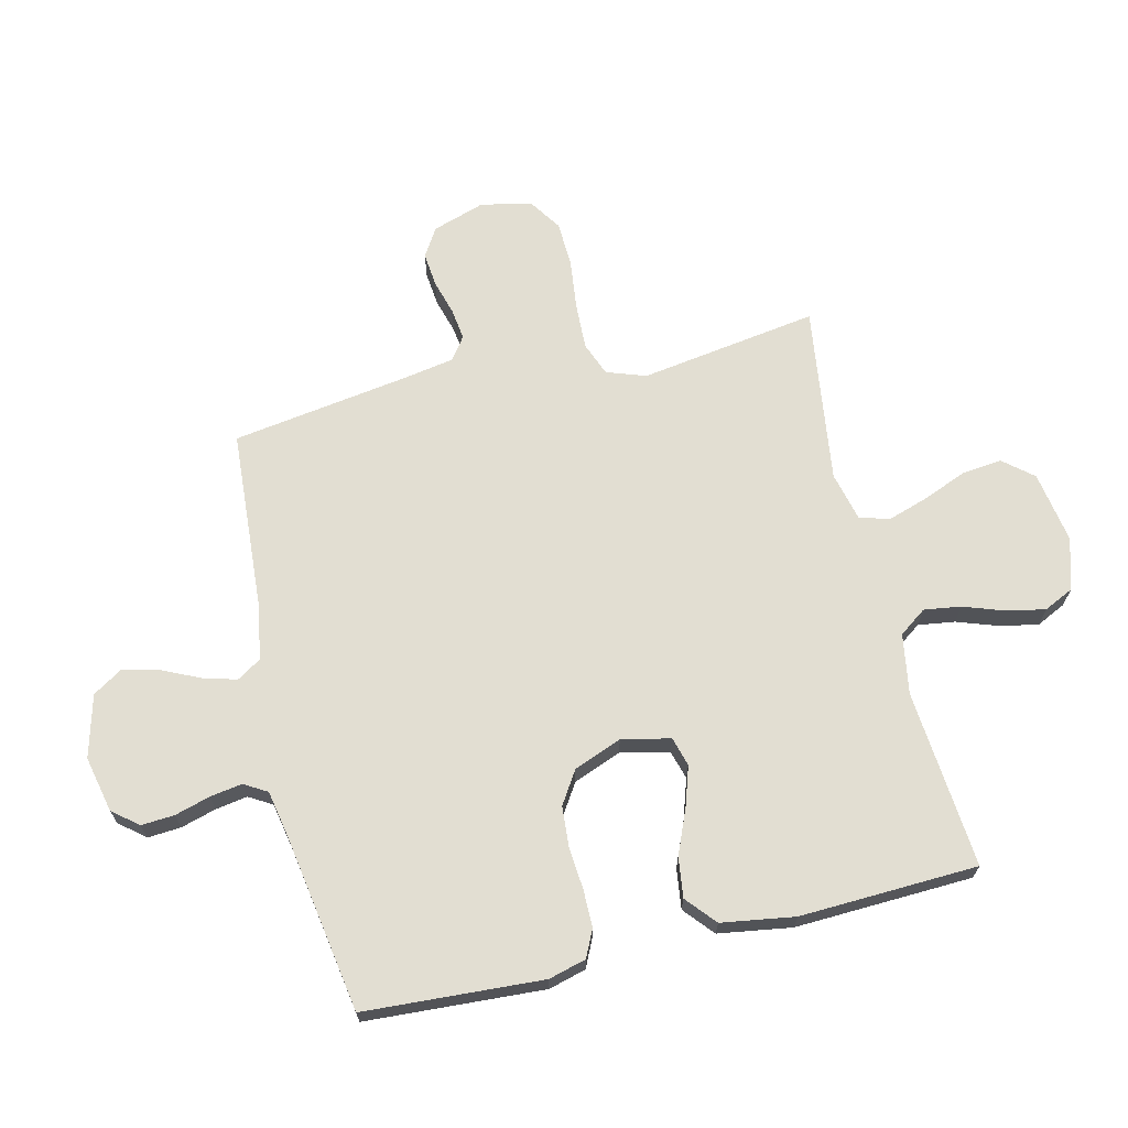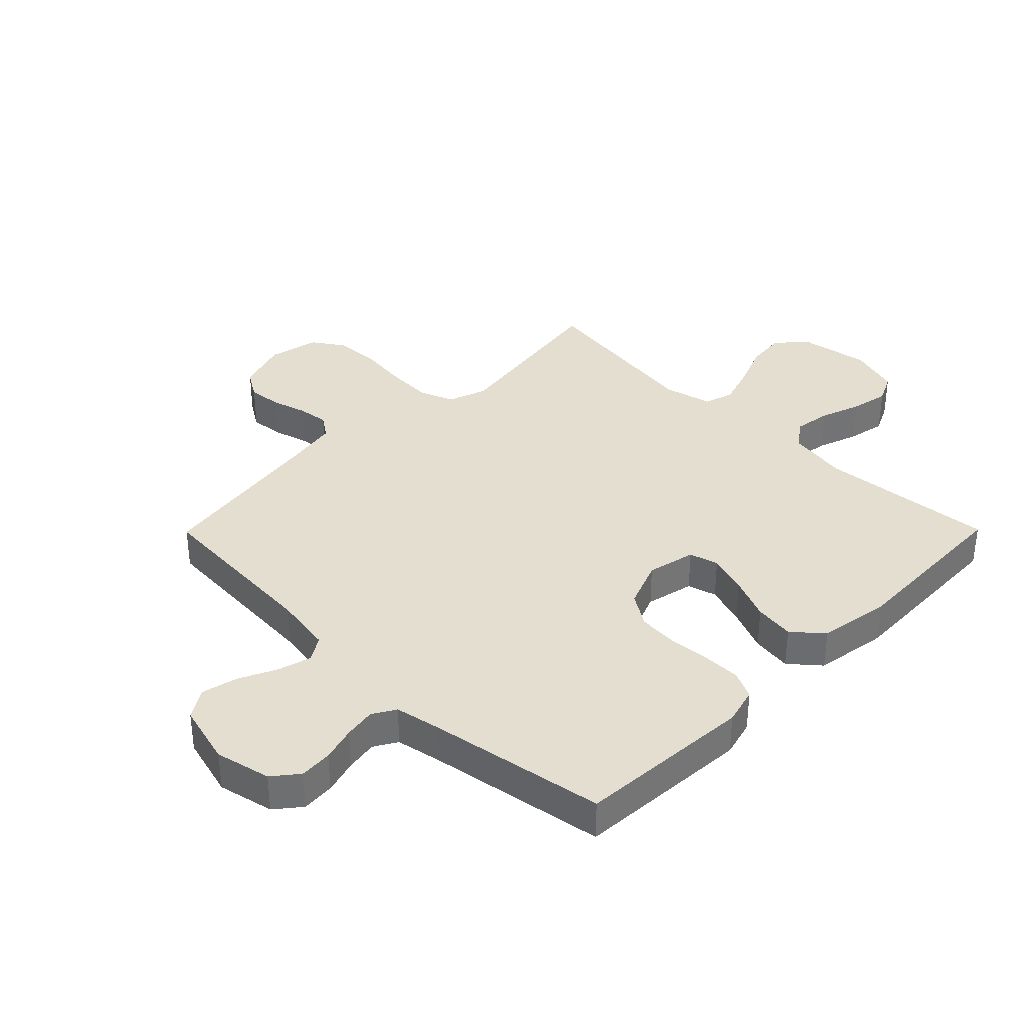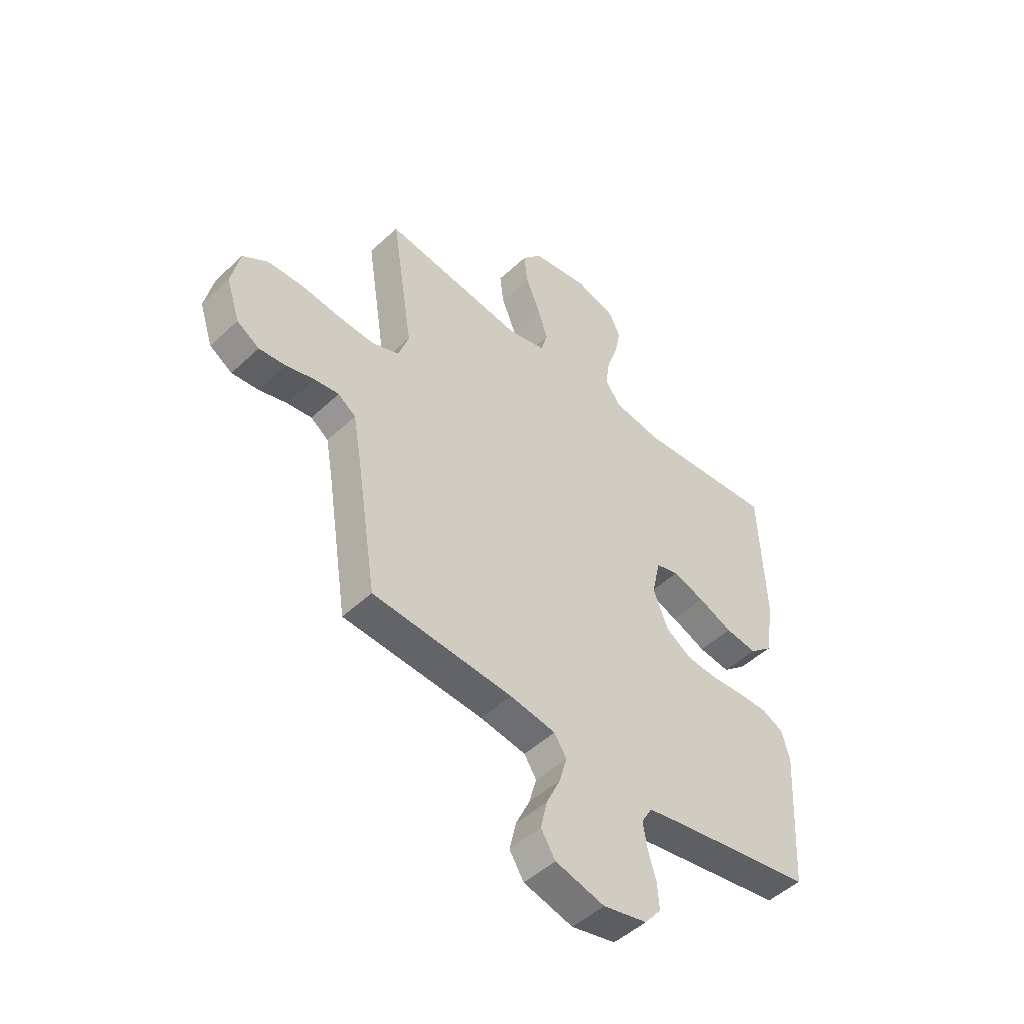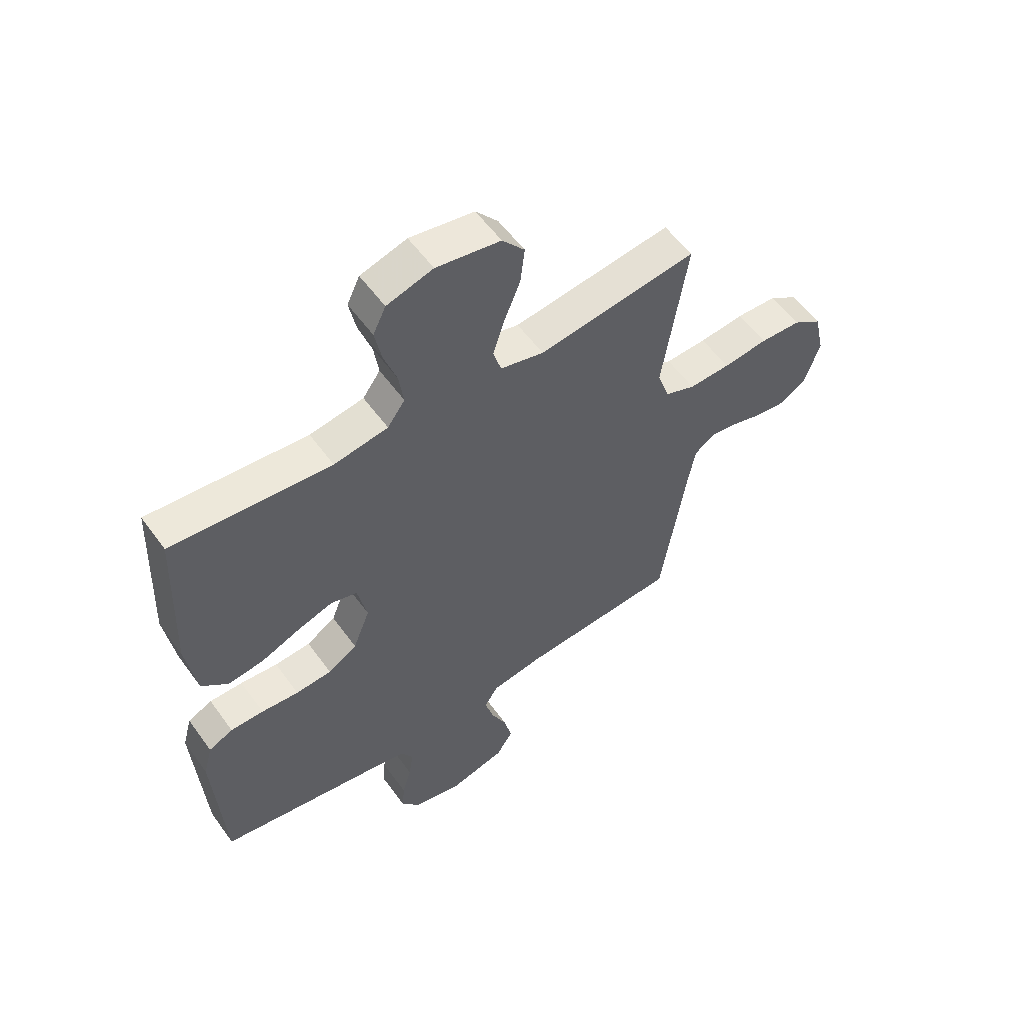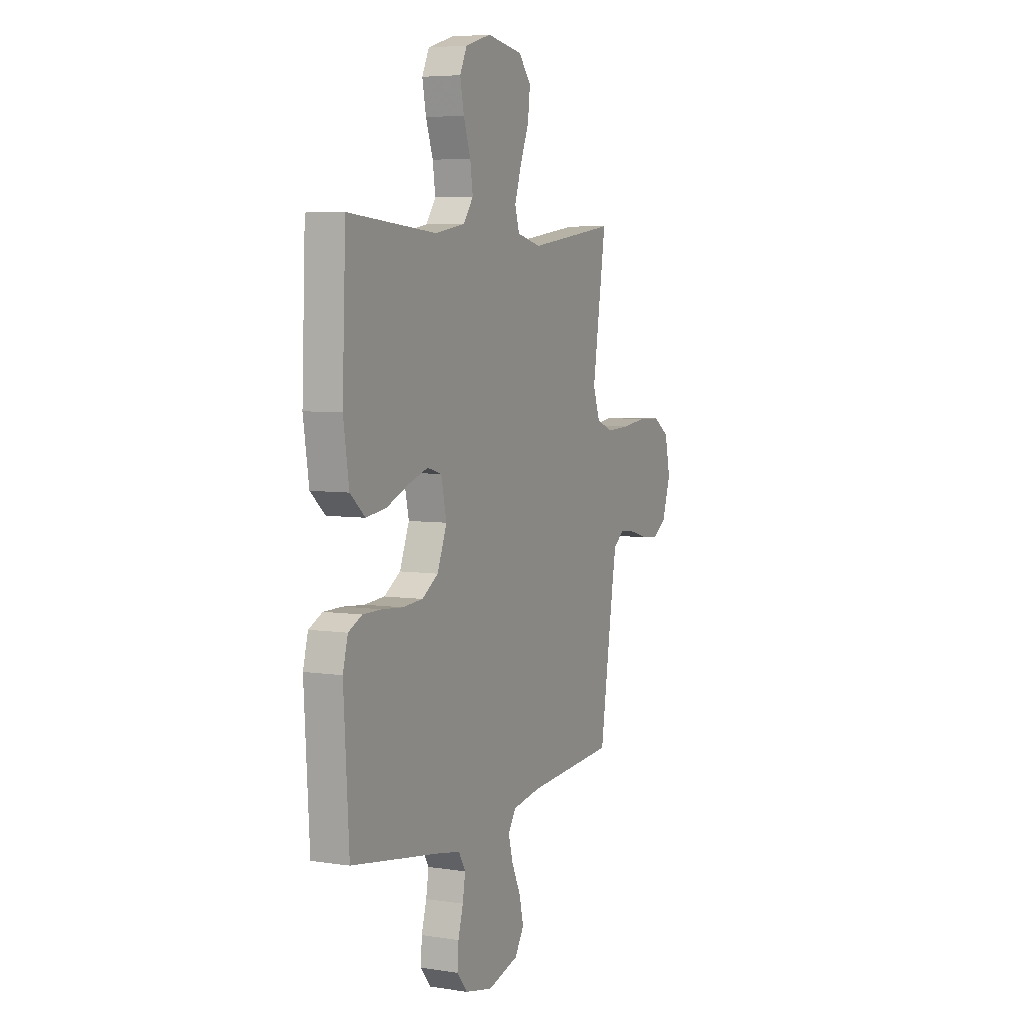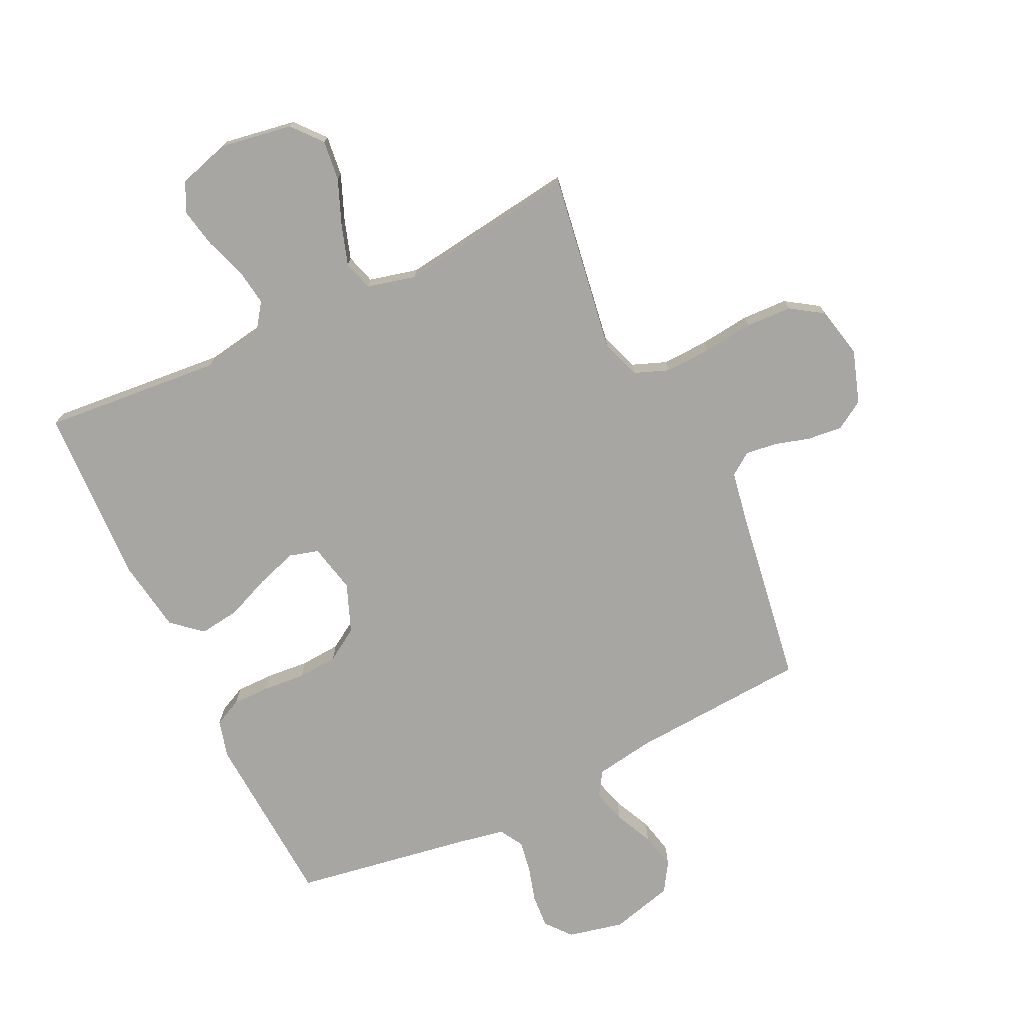
<metadata>
{"format":"obj","ext":"obj","renderer":"f3d","projection":"perspective","resolution":1024,"background":"white","views":[{"elev":67.8,"azim":-103.4,"up":"+Y"},{"elev":35.8,"azim":-135.3,"up":"+Y"},{"elev":-48.8,"azim":136.1,"up":"+Z"},{"elev":56.1,"azim":-35.3,"up":"+Z"},{"elev":5.7,"azim":-64.9,"up":"+Z"},{"elev":-74.1,"azim":25.6,"up":"+Y"}]}
</metadata>
<code>
v -0.5 0.07 0.5
v -0.2 0.07 0.474
v -0.098 0.07 0.491
v -0.065 0.07 0.537
v -0.074 0.07 0.599
v -0.098 0.07 0.668
v -0.111 0.07 0.733
v -0.087 0.07 0.783
v 0 0.07 0.809
v 0.121 0.07 0.789
v 0.163 0.07 0.739
v 0.155 0.07 0.671
v 0.125 0.07 0.597
v 0.103 0.07 0.529
v 0.118 0.07 0.479
v 0.2 0.07 0.459
v 0.5 0.07 0.5
v 0.454 0.07 0.2
v 0.477 0.07 0.134
v 0.534 0.07 0.112
v 0.612 0.07 0.115
v 0.696 0.07 0.125
v 0.773 0.07 0.122
v 0.827 0.07 0.086
v 0.846 0.07 0
v 0.817 0.07 -0.088
v 0.769 0.07 -0.118
v 0.711 0.07 -0.112
v 0.652 0.07 -0.095
v 0.599 0.07 -0.088
v 0.561 0.07 -0.115
v 0.546 0.07 -0.2
v 0.5 0.07 -0.5
v 0.2 0.07 -0.52
v 0.102 0.07 -0.536
v 0.076 0.07 -0.577
v 0.092 0.07 -0.634
v 0.122 0.07 -0.698
v 0.136 0.07 -0.759
v 0.105 0.07 -0.808
v 0 0.07 -0.836
v -0.094 0.07 -0.815
v -0.129 0.07 -0.772
v -0.125 0.07 -0.716
v -0.108 0.07 -0.657
v -0.099 0.07 -0.603
v -0.122 0.07 -0.564
v -0.2 0.07 -0.549
v -0.5 0.07 -0.5
v -0.518 0.07 -0.2
v -0.501 0.07 -0.137
v -0.455 0.07 -0.115
v -0.392 0.07 -0.115
v -0.321 0.07 -0.121
v -0.253 0.07 -0.116
v -0.198 0.07 -0.081
v -0.166 0.07 0
v -0.184 0.07 0.082
v -0.233 0.07 0.096
v -0.301 0.07 0.074
v -0.375 0.07 0.043
v -0.443 0.07 0.034
v -0.493 0.07 0.077
v -0.512 0.07 0.2
v -0.5 0 0.5
v -0.2 0 0.474
v -0.098 0 0.491
v -0.065 0 0.537
v -0.074 0 0.599
v -0.098 0 0.668
v -0.111 0 0.733
v -0.087 0 0.783
v 0 0 0.809
v 0.121 0 0.789
v 0.163 0 0.739
v 0.155 0 0.671
v 0.125 0 0.597
v 0.103 0 0.529
v 0.118 0 0.479
v 0.2 0 0.459
v 0.5 0 0.5
v 0.454 0 0.2
v 0.477 0 0.134
v 0.534 0 0.112
v 0.612 0 0.115
v 0.696 0 0.125
v 0.773 0 0.122
v 0.827 0 0.086
v 0.846 0 0
v 0.817 0 -0.088
v 0.769 0 -0.118
v 0.711 0 -0.112
v 0.652 0 -0.095
v 0.599 0 -0.088
v 0.561 0 -0.115
v 0.546 0 -0.2
v 0.5 0 -0.5
v 0.2 0 -0.52
v 0.102 0 -0.536
v 0.076 0 -0.577
v 0.092 0 -0.634
v 0.122 0 -0.698
v 0.136 0 -0.759
v 0.105 0 -0.808
v 0 0 -0.836
v -0.094 0 -0.815
v -0.129 0 -0.772
v -0.125 0 -0.716
v -0.108 0 -0.657
v -0.099 0 -0.603
v -0.122 0 -0.564
v -0.2 0 -0.549
v -0.5 0 -0.5
v -0.518 0 -0.2
v -0.501 0 -0.137
v -0.455 0 -0.115
v -0.392 0 -0.115
v -0.321 0 -0.121
v -0.253 0 -0.116
v -0.198 0 -0.081
v -0.166 0 0
v -0.184 0 0.082
v -0.233 0 0.096
v -0.301 0 0.074
v -0.375 0 0.043
v -0.443 0 0.034
v -0.493 0 0.077
v -0.512 0 0.2
f 63 64 1 2
f 60 61 62 63
f 59 60 63 2
f 58 59 2 3
f 57 58 3 4
f 51 52 53 54
f 51 54 55
f 48 49 50 51
f 47 48 51 55
f 46 47 55 56
f 42 43 44 45
f 42 45 46
f 41 42 46
f 37 38 39 40
f 36 37 40 41
f 32 33 34
f 31 32 34 35
f 26 27 28 29
f 26 29 30
f 25 26 30
f 24 25 30
f 21 22 23 24
f 20 21 24 30
f 19 20 30 31
f 16 17 18
f 15 16 18 19
f 10 11 12 13
f 10 13 14
f 9 10 14
f 8 9 14 15
f 5 6 7 8
f 4 5 8 15
f 41 46 56 57
f 36 41 57 4
f 35 36 4 15
f 15 19 31 35
f 66 65 128 127
f 127 126 125 124
f 66 127 124 123
f 67 66 123 122
f 68 67 122 121
f 118 117 116 115
f 119 118 115
f 115 114 113 112
f 119 115 112 111
f 120 119 111 110
f 109 108 107 106
f 110 109 106
f 110 106 105
f 104 103 102 101
f 105 104 101 100
f 98 97 96
f 99 98 96 95
f 93 92 91 90
f 94 93 90
f 94 90 89
f 94 89 88
f 88 87 86 85
f 94 88 85 84
f 95 94 84 83
f 82 81 80
f 83 82 80 79
f 77 76 75 74
f 78 77 74
f 78 74 73
f 79 78 73 72
f 72 71 70 69
f 79 72 69 68
f 121 120 110 105
f 68 121 105 100
f 79 68 100 99
f 99 95 83 79
f 1 65 66 2
f 2 66 67 3
f 3 67 68 4
f 4 68 69 5
f 5 69 70 6
f 6 70 71 7
f 7 71 72 8
f 8 72 73 9
f 9 73 74 10
f 10 74 75 11
f 11 75 76 12
f 12 76 77 13
f 13 77 78 14
f 14 78 79 15
f 15 79 80 16
f 16 80 81 17
f 17 81 82 18
f 18 82 83 19
f 19 83 84 20
f 20 84 85 21
f 21 85 86 22
f 22 86 87 23
f 23 87 88 24
f 24 88 89 25
f 25 89 90 26
f 26 90 91 27
f 27 91 92 28
f 28 92 93 29
f 29 93 94 30
f 30 94 95 31
f 31 95 96 32
f 32 96 97 33
f 33 97 98 34
f 34 98 99 35
f 35 99 100 36
f 36 100 101 37
f 37 101 102 38
f 38 102 103 39
f 39 103 104 40
f 40 104 105 41
f 41 105 106 42
f 42 106 107 43
f 43 107 108 44
f 44 108 109 45
f 45 109 110 46
f 46 110 111 47
f 47 111 112 48
f 48 112 113 49
f 49 113 114 50
f 50 114 115 51
f 51 115 116 52
f 52 116 117 53
f 53 117 118 54
f 54 118 119 55
f 55 119 120 56
f 56 120 121 57
f 57 121 122 58
f 58 122 123 59
f 59 123 124 60
f 60 124 125 61
f 61 125 126 62
f 62 126 127 63
f 63 127 128 64
f 64 128 65 1

</code>
